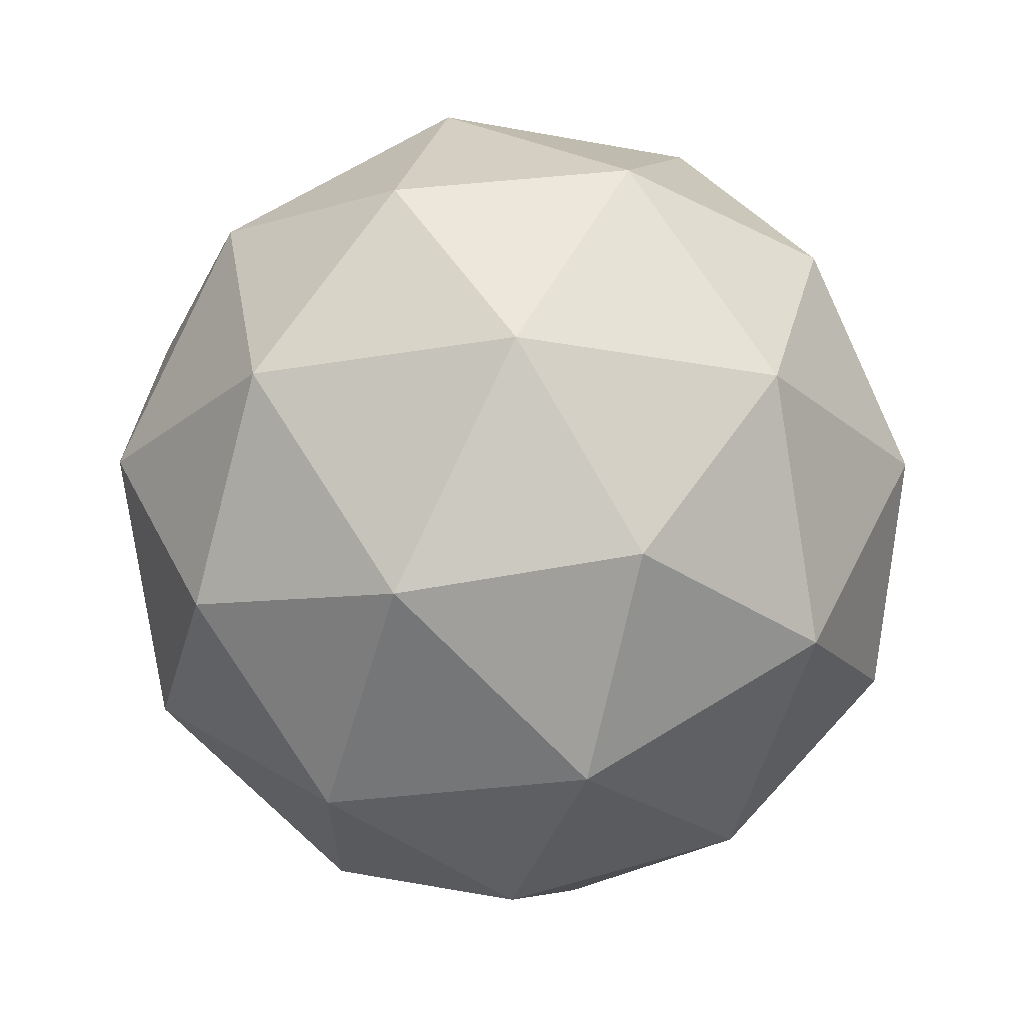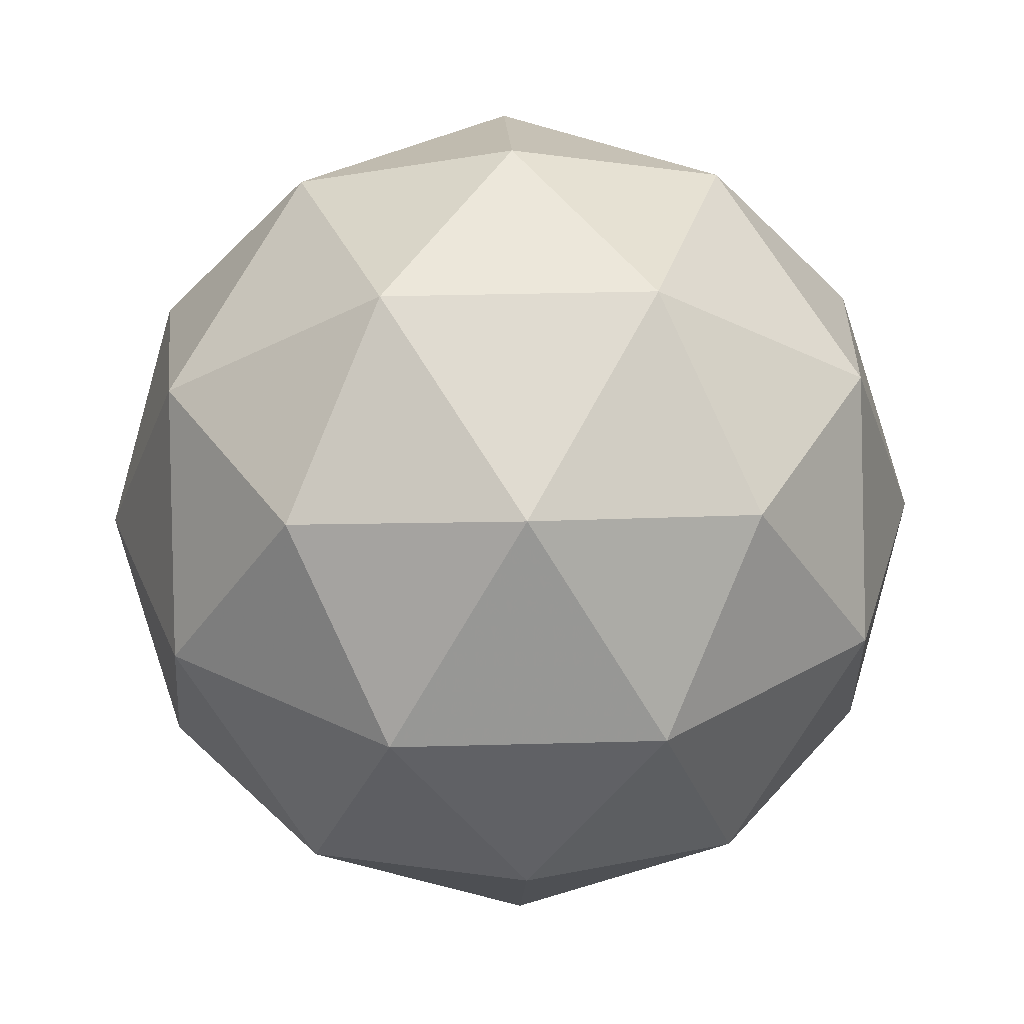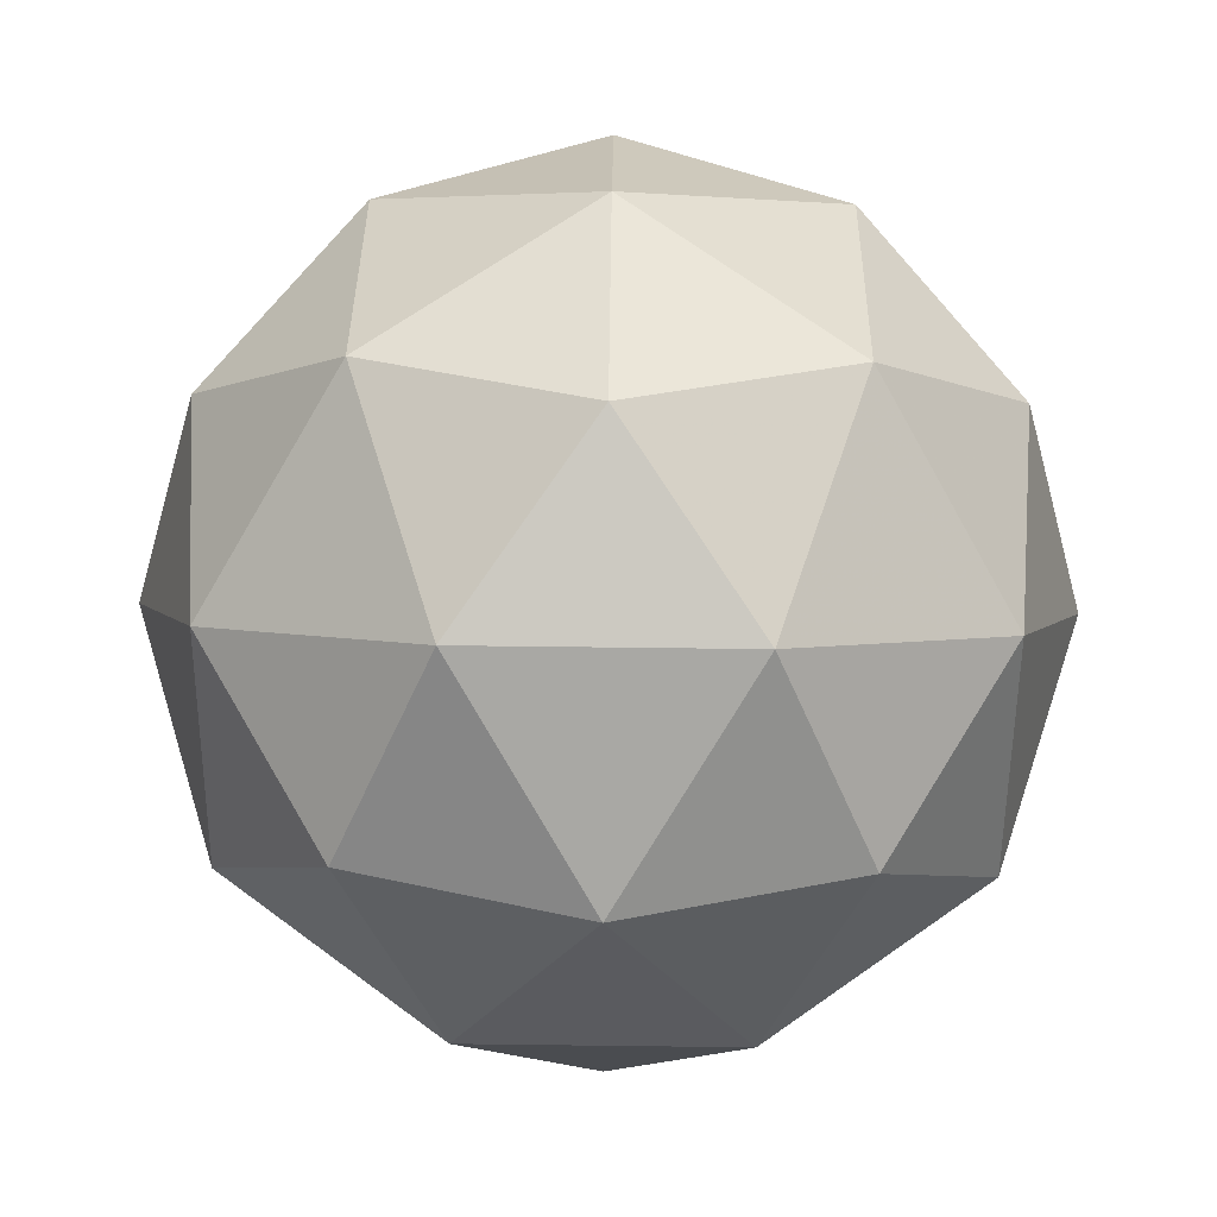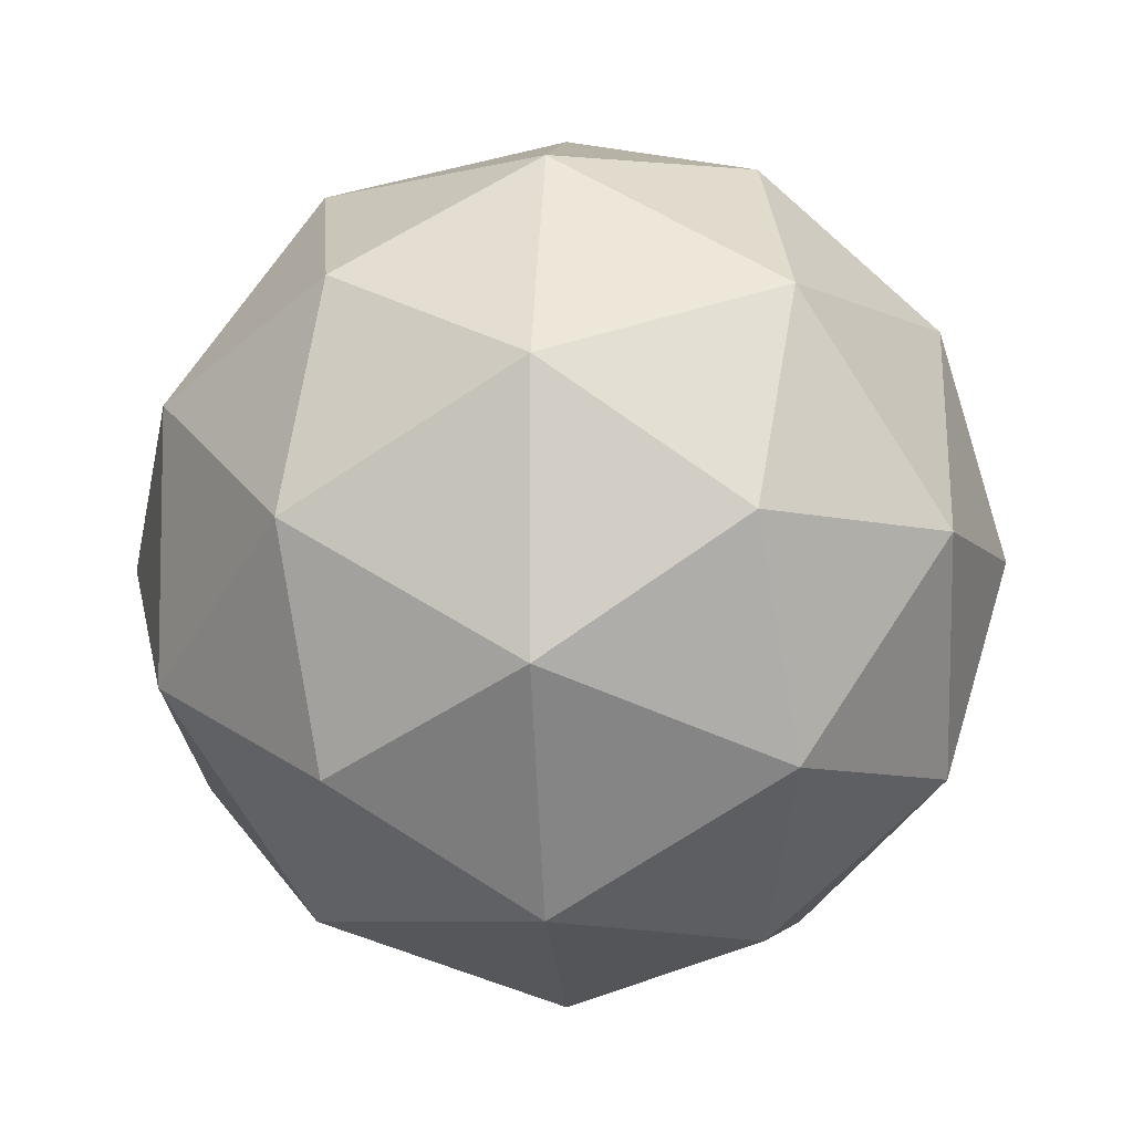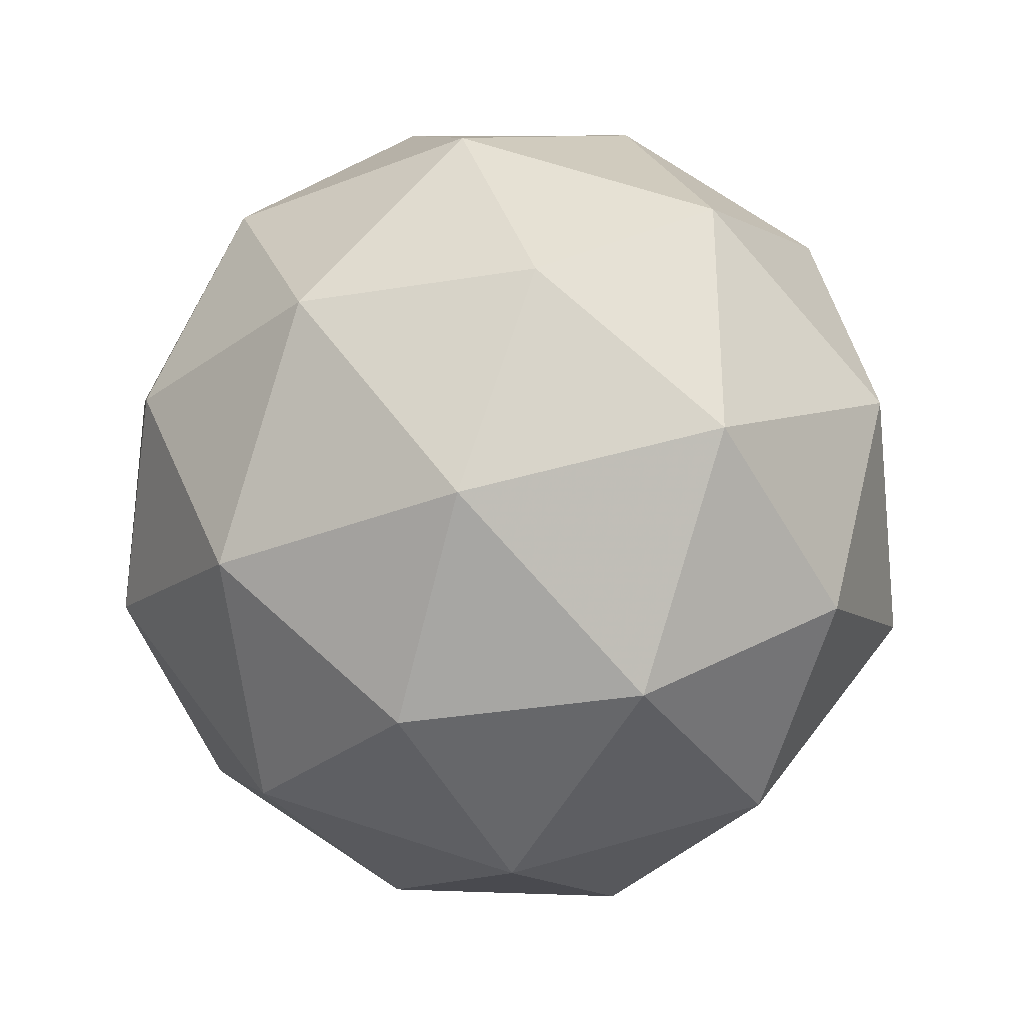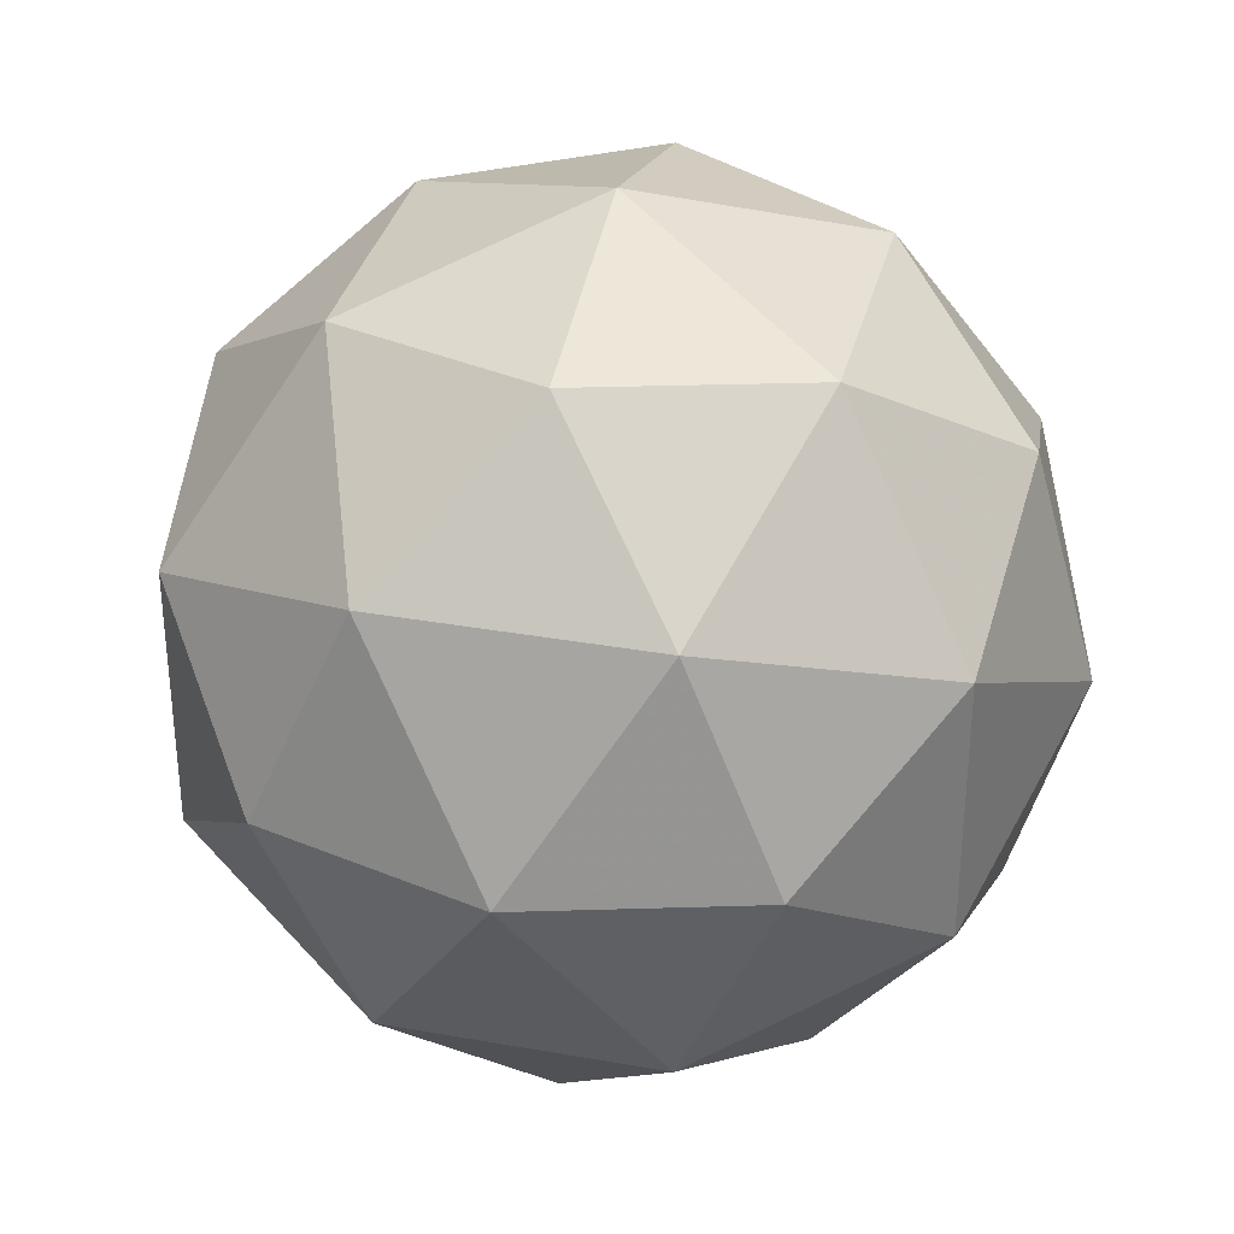
<metadata>
{"format":"obj","ext":"obj","renderer":"f3d","projection":"perspective","resolution":1024,"background":"white","views":[{"elev":-22.4,"azim":107.5,"up":"+Y"},{"elev":32.9,"azim":-20.2,"up":"+Y"},{"elev":67.7,"azim":-89.3,"up":"+Y"},{"elev":-7.1,"azim":94.3,"up":"+Z"},{"elev":-32.7,"azim":177.0,"up":"+Z"},{"elev":34.2,"azim":161.8,"up":"+Z"}]}
</metadata>
<code>
g RMDR-i6-g117-s1006
v -5762 -3326 1875
v -5672 -3294 1939
v -5796 -3294 1980
v -5610 -3210 1985
v -5583 -3226 1875
v -5872 -3294 1875
v -5796 -3294 1770
v -5672 -3294 1810
v -5562 -3116 1939
v -5820 -3210 2053
v -5706 -3226 2044
v -5762 -3116 2085
v -5949 -3210 1875
v -5906 -3226 1980
v -5961 -3116 1939
v -5820 -3210 1696
v -5906 -3226 1770
v -5885 -3116 1705
v -5610 -3210 1764
v -5706 -3226 1705
v -5638 -3116 1705
v -5638 -3116 2044
v -5885 -3116 2044
v -5961 -3116 1810
v -5762 -3116 1665
v -5562 -3116 1810
v -5704 -3022 2053
v -5617 -3005 1980
v -5727 -2937 1980
v -5914 -3022 1985
v -5817 -3005 2044
v -5851 -2937 1939
v -5914 -3022 1764
v -5940 -3005 1875
v -5851 -2937 1810
v -5704 -3022 1696
v -5817 -3005 1705
v -5727 -2937 1770
v -5574 -3022 1875
v -5617 -3005 1770
v -5651 -2937 1875
v -5762 -2906 1875
f 1 2 3
f 4 2 5
f 1 3 6
f 1 6 7
f 1 7 8
f 4 5 9
f 10 11 12
f 13 14 15
f 16 17 18
f 19 20 21
f 4 9 22
f 10 12 23
f 13 15 24
f 16 18 25
f 19 21 26
f 27 28 29
f 30 31 32
f 33 34 35
f 36 37 38
f 39 40 41
f 41 38 42
f 41 40 38
f 40 36 38
f 38 35 42
f 38 37 35
f 37 33 35
f 35 32 42
f 35 34 32
f 34 30 32
f 32 29 42
f 32 31 29
f 31 27 29
f 29 41 42
f 29 28 41
f 28 39 41
f 26 40 39
f 26 21 40
f 21 36 40
f 25 37 36
f 25 18 37
f 18 33 37
f 24 34 33
f 24 15 34
f 15 30 34
f 23 31 30
f 23 12 31
f 12 27 31
f 22 28 27
f 22 9 28
f 9 39 28
f 21 25 36
f 21 20 25
f 20 16 25
f 18 24 33
f 18 17 24
f 17 13 24
f 15 23 30
f 15 14 23
f 14 10 23
f 12 22 27
f 12 11 22
f 11 4 22
f 9 26 39
f 9 5 26
f 5 19 26
f 8 20 19
f 8 7 20
f 7 16 20
f 7 17 16
f 7 6 17
f 6 13 17
f 6 14 13
f 6 3 14
f 3 10 14
f 5 8 19
f 5 2 8
f 2 1 8
f 3 11 10
f 3 2 11
f 2 4 11
f 2 4 11

</code>
